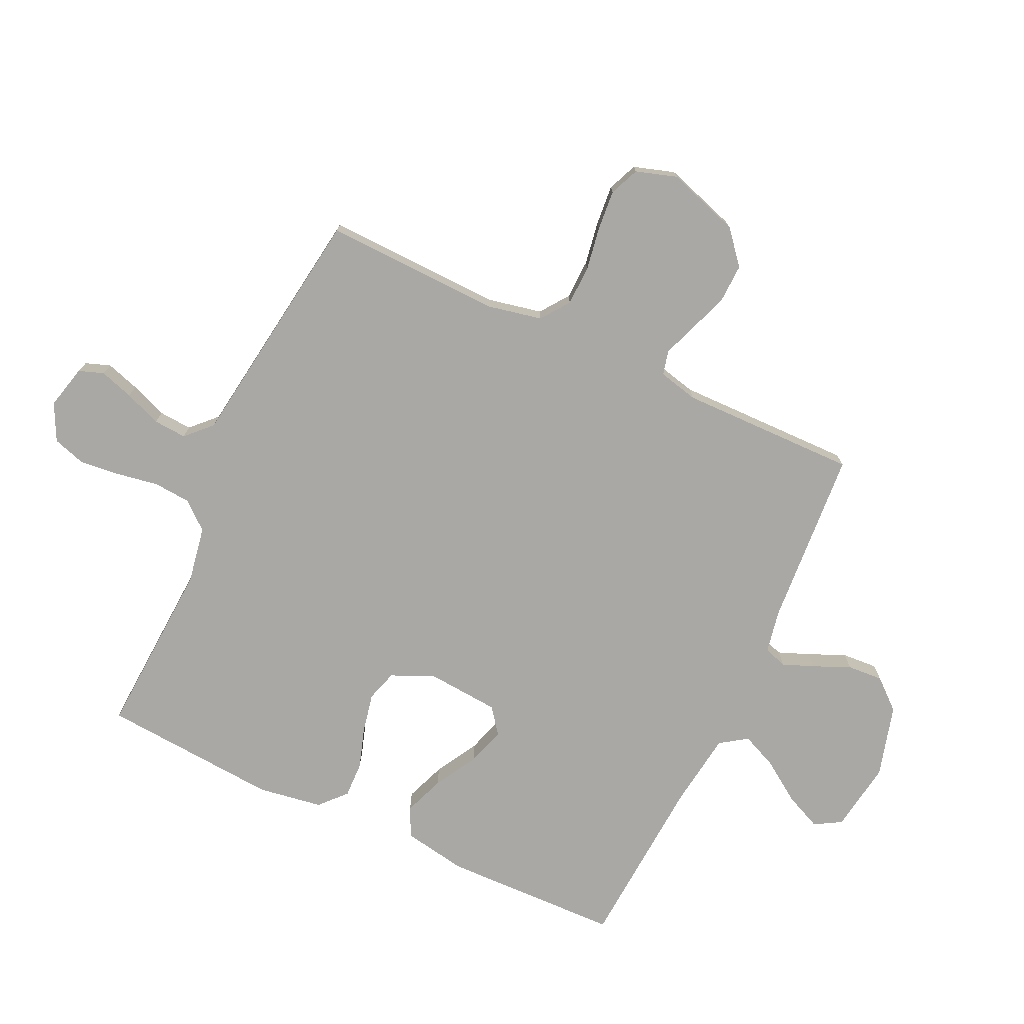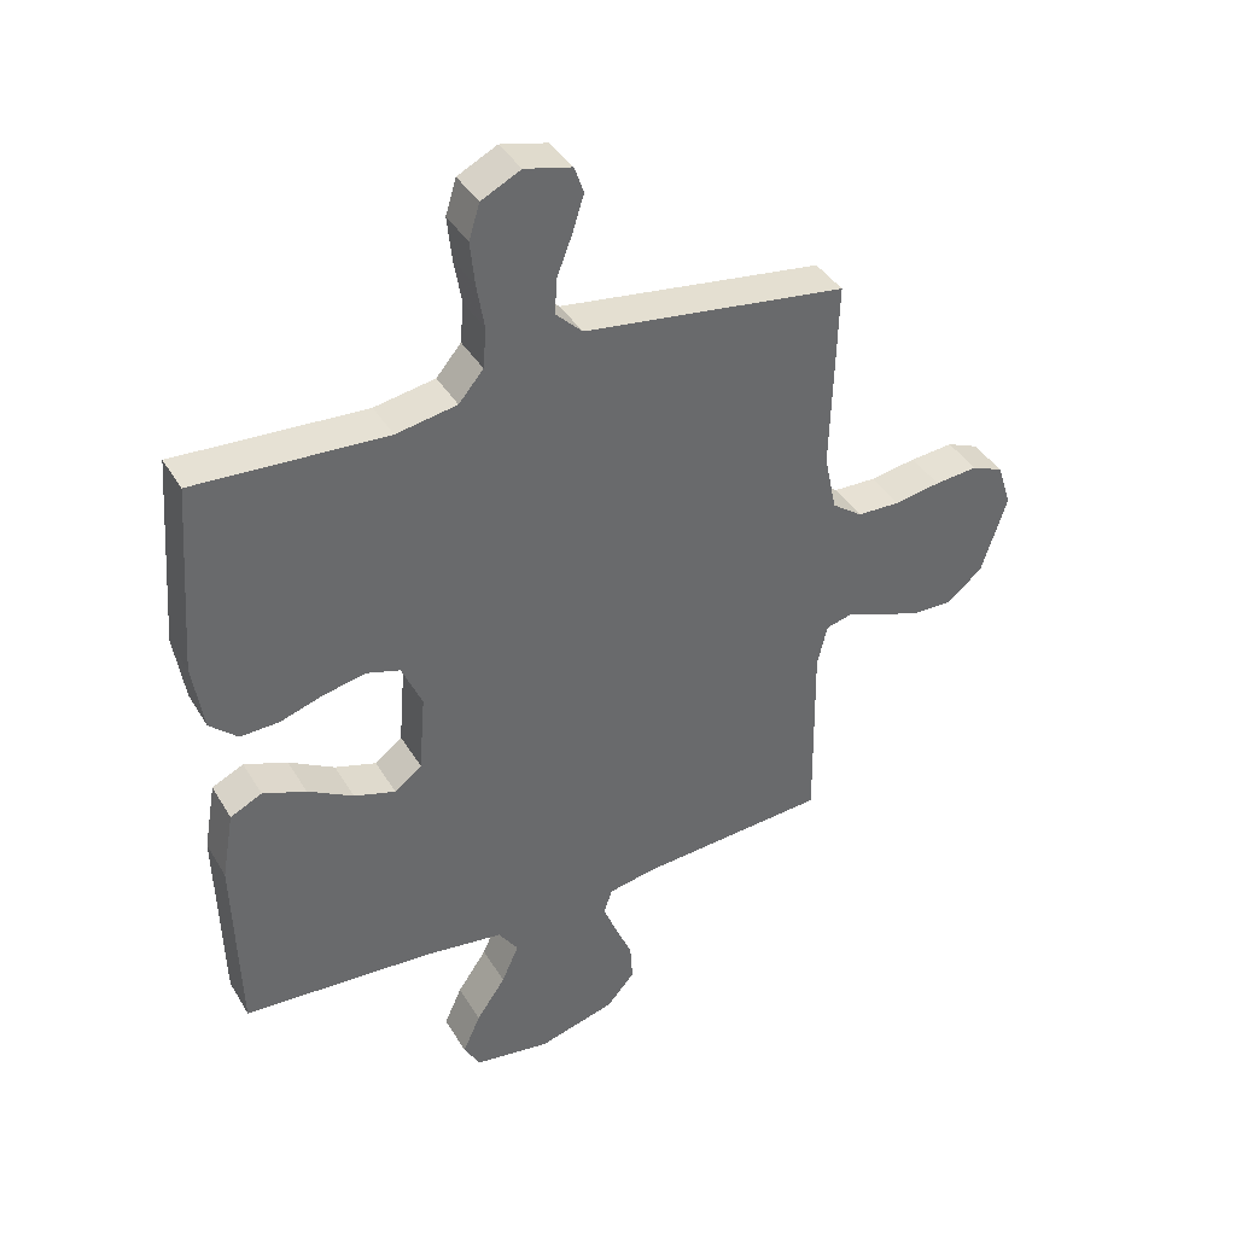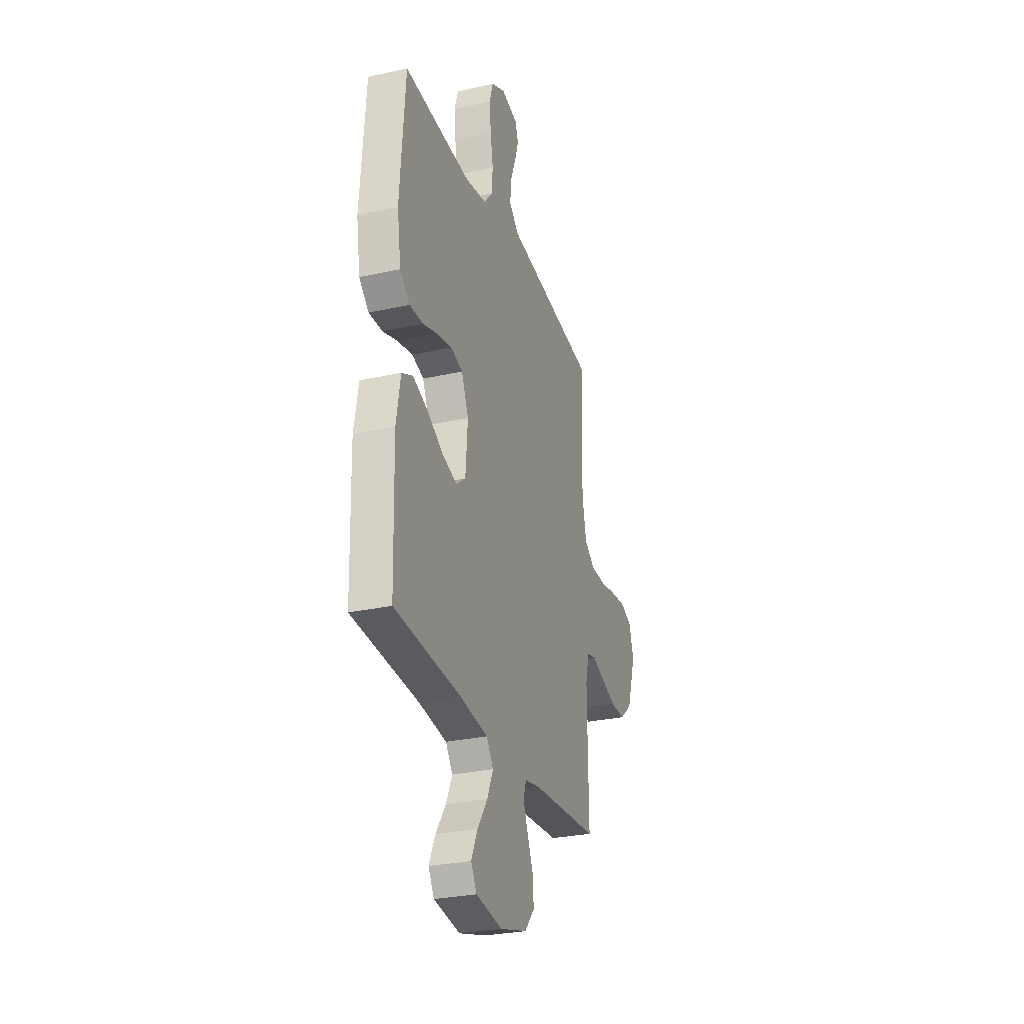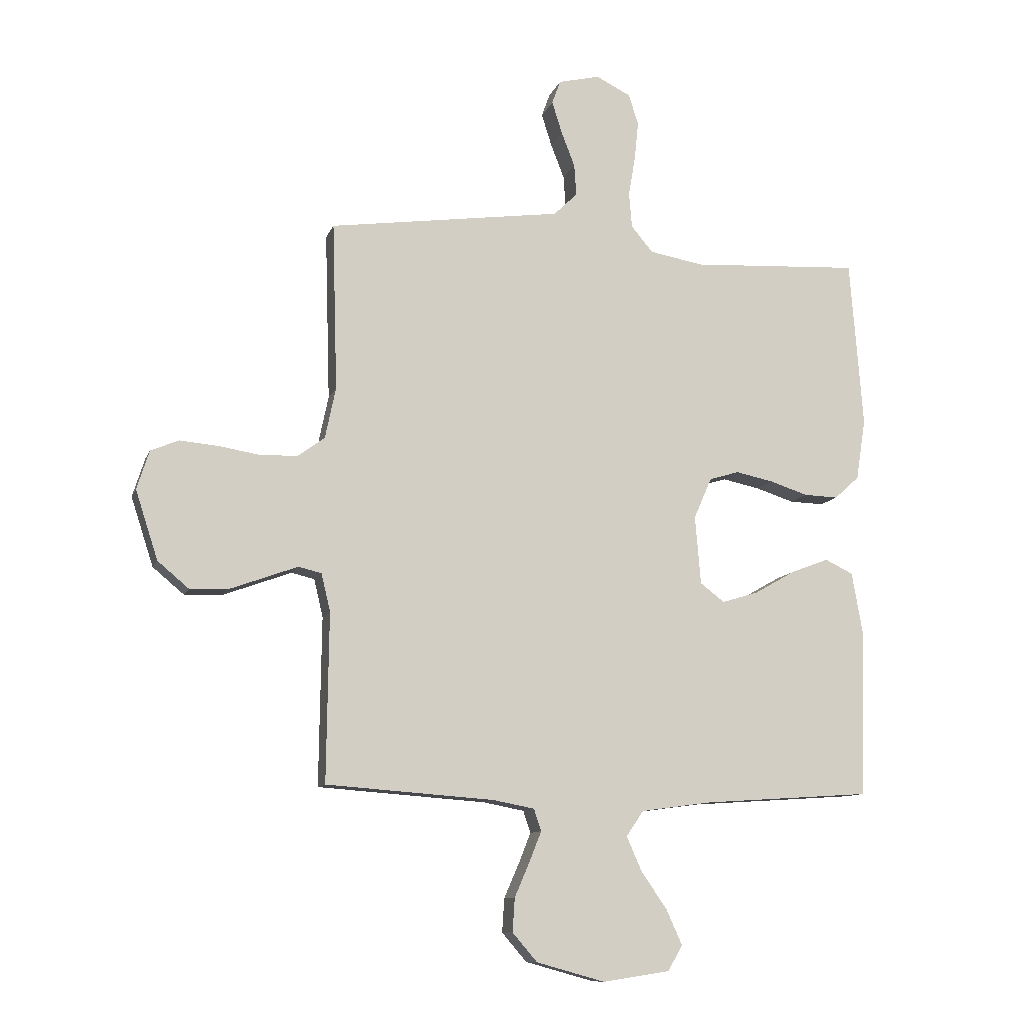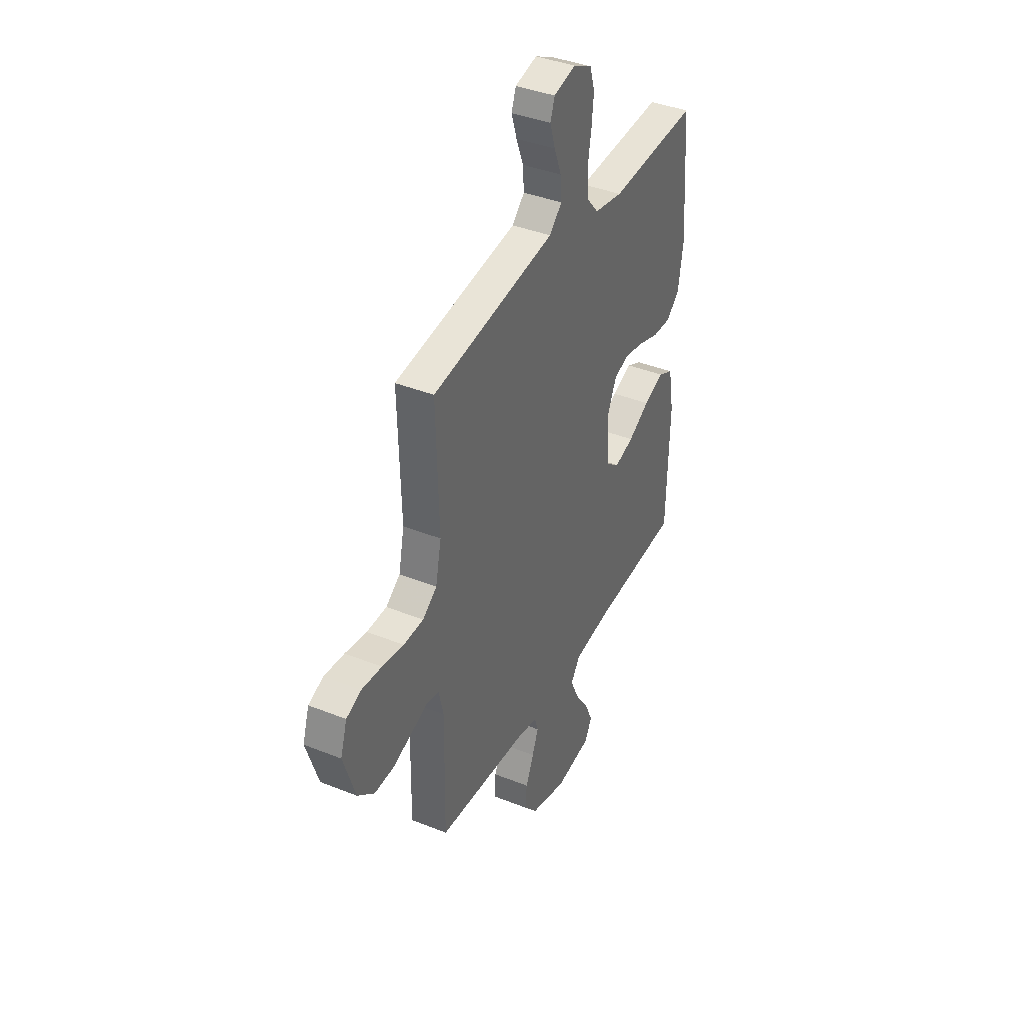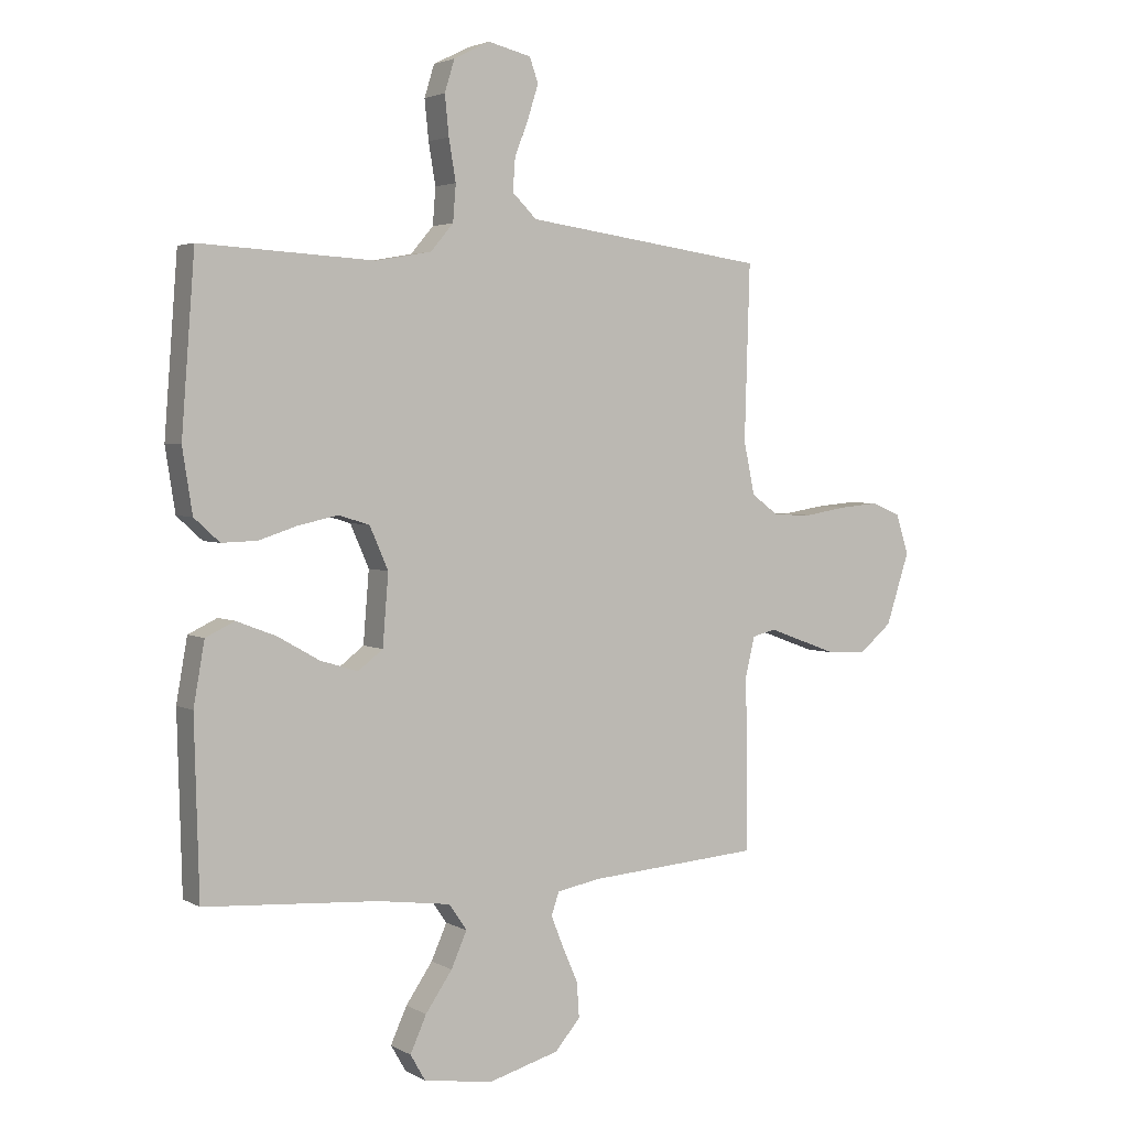
<metadata>
{"format":"obj","ext":"obj","renderer":"f3d","projection":"perspective","resolution":1024,"background":"white","views":[{"elev":-74.9,"azim":64.9,"up":"+Y"},{"elev":39.7,"azim":-28.1,"up":"+Z"},{"elev":-28.4,"azim":-71.5,"up":"+Z"},{"elev":-10.5,"azim":164.7,"up":"+Z"},{"elev":39.3,"azim":116.6,"up":"+Z"},{"elev":3.3,"azim":-30.1,"up":"+Z"}]}
</metadata>
<code>
v 0.5 0.07 -0.5
v 0.2 0.07 -0.522
v 0.127 0.07 -0.536
v 0.114 0.07 -0.575
v 0.135 0.07 -0.628
v 0.162 0.07 -0.69
v 0.166 0.07 -0.75
v 0.122 0.07 -0.801
v 0 0.07 -0.835
v -0.119 0.07 -0.817
v -0.145 0.07 -0.772
v -0.117 0.07 -0.71
v -0.071 0.07 -0.643
v -0.044 0.07 -0.582
v -0.075 0.07 -0.537
v -0.2 0.07 -0.52
v -0.5 0.07 -0.5
v -0.508 0.07 -0.2
v -0.489 0.07 -0.092
v -0.439 0.07 -0.068
v -0.371 0.07 -0.094
v -0.299 0.07 -0.135
v -0.234 0.07 -0.155
v -0.191 0.07 -0.122
v -0.181 0.07 0
v -0.213 0.07 0.073
v -0.266 0.07 0.089
v -0.333 0.07 0.075
v -0.401 0.07 0.053
v -0.462 0.07 0.051
v -0.506 0.07 0.091
v -0.523 0.07 0.2
v -0.5 0.07 0.5
v -0.2 0.07 0.483
v -0.104 0.07 0.5
v -0.065 0.07 0.546
v -0.06 0.07 0.609
v -0.072 0.07 0.68
v -0.079 0.07 0.748
v -0.062 0.07 0.803
v 0 0.07 0.834
v 0.074 0.07 0.816
v 0.089 0.07 0.774
v 0.071 0.07 0.717
v 0.047 0.07 0.655
v 0.043 0.07 0.599
v 0.085 0.07 0.558
v 0.2 0.07 0.542
v 0.5 0.07 0.5
v 0.491 0.07 0.2
v 0.51 0.07 0.109
v 0.558 0.07 0.074
v 0.625 0.07 0.072
v 0.698 0.07 0.084
v 0.766 0.07 0.09
v 0.816 0.07 0.069
v 0.838 0.07 0
v 0.798 0.07 -0.123
v 0.742 0.07 -0.17
v 0.676 0.07 -0.168
v 0.61 0.07 -0.144
v 0.553 0.07 -0.123
v 0.512 0.07 -0.133
v 0.496 0.07 -0.2
v 0.5 0 -0.5
v 0.2 0 -0.522
v 0.127 0 -0.536
v 0.114 0 -0.575
v 0.135 0 -0.628
v 0.162 0 -0.69
v 0.166 0 -0.75
v 0.122 0 -0.801
v 0 0 -0.835
v -0.119 0 -0.817
v -0.145 0 -0.772
v -0.117 0 -0.71
v -0.071 0 -0.643
v -0.044 0 -0.582
v -0.075 0 -0.537
v -0.2 0 -0.52
v -0.5 0 -0.5
v -0.508 0 -0.2
v -0.489 0 -0.092
v -0.439 0 -0.068
v -0.371 0 -0.094
v -0.299 0 -0.135
v -0.234 0 -0.155
v -0.191 0 -0.122
v -0.181 0 0
v -0.213 0 0.073
v -0.266 0 0.089
v -0.333 0 0.075
v -0.401 0 0.053
v -0.462 0 0.051
v -0.506 0 0.091
v -0.523 0 0.2
v -0.5 0 0.5
v -0.2 0 0.483
v -0.104 0 0.5
v -0.065 0 0.546
v -0.06 0 0.609
v -0.072 0 0.68
v -0.079 0 0.748
v -0.062 0 0.803
v 0 0 0.834
v 0.074 0 0.816
v 0.089 0 0.774
v 0.071 0 0.717
v 0.047 0 0.655
v 0.043 0 0.599
v 0.085 0 0.558
v 0.2 0 0.542
v 0.5 0 0.5
v 0.491 0 0.2
v 0.51 0 0.109
v 0.558 0 0.074
v 0.625 0 0.072
v 0.698 0 0.084
v 0.766 0 0.09
v 0.816 0 0.069
v 0.838 0 0
v 0.798 0 -0.123
v 0.742 0 -0.17
v 0.676 0 -0.168
v 0.61 0 -0.144
v 0.553 0 -0.123
v 0.512 0 -0.133
v 0.496 0 -0.2
f 60 61 62
f 59 60 62
f 58 59 62
f 57 58 62
f 56 57 62
f 55 56 62
f 54 55 62
f 53 54 62
f 52 53 62 63
f 51 52 63 64
f 47 48 49 50
f 47 50 51 64
f 43 44 45
f 42 43 45
f 41 42 45
f 40 41 45
f 39 40 45
f 38 39 45
f 37 38 45
f 36 37 45 46
f 64 1 2
f 47 64 2
f 46 47 2
f 36 46 2
f 35 36 2
f 32 33 34
f 31 32 34
f 30 31 34
f 29 30 34
f 28 29 34
f 20 21 22
f 19 20 22
f 18 19 22
f 17 18 22
f 16 17 22
f 15 16 22 23
f 14 15 23 24
f 11 12 13
f 10 11 13
f 9 10 13
f 8 9 13
f 7 8 13
f 6 7 13
f 5 6 13
f 4 5 13 14
f 14 24 25
f 4 14 25
f 3 4 25
f 27 28 34 35
f 26 27 35
f 25 26 35
f 3 25 35
f 2 3 35
f 126 125 124
f 126 124 123
f 126 123 122
f 126 122 121
f 126 121 120
f 126 120 119
f 126 119 118
f 126 118 117
f 127 126 117 116
f 128 127 116 115
f 114 113 112 111
f 128 115 114 111
f 109 108 107
f 109 107 106
f 109 106 105
f 109 105 104
f 109 104 103
f 109 103 102
f 109 102 101
f 110 109 101 100
f 66 65 128
f 66 128 111
f 66 111 110
f 66 110 100
f 66 100 99
f 98 97 96
f 98 96 95
f 98 95 94
f 98 94 93
f 98 93 92
f 86 85 84
f 86 84 83
f 86 83 82
f 86 82 81
f 86 81 80
f 87 86 80 79
f 88 87 79 78
f 77 76 75
f 77 75 74
f 77 74 73
f 77 73 72
f 77 72 71
f 77 71 70
f 77 70 69
f 78 77 69 68
f 89 88 78
f 89 78 68
f 89 68 67
f 99 98 92 91
f 99 91 90
f 99 90 89
f 99 89 67
f 99 67 66
f 1 65 66 2
f 2 66 67 3
f 3 67 68 4
f 4 68 69 5
f 5 69 70 6
f 6 70 71 7
f 7 71 72 8
f 8 72 73 9
f 9 73 74 10
f 10 74 75 11
f 11 75 76 12
f 12 76 77 13
f 13 77 78 14
f 14 78 79 15
f 15 79 80 16
f 16 80 81 17
f 17 81 82 18
f 18 82 83 19
f 19 83 84 20
f 20 84 85 21
f 21 85 86 22
f 22 86 87 23
f 23 87 88 24
f 24 88 89 25
f 25 89 90 26
f 26 90 91 27
f 27 91 92 28
f 28 92 93 29
f 29 93 94 30
f 30 94 95 31
f 31 95 96 32
f 32 96 97 33
f 33 97 98 34
f 34 98 99 35
f 35 99 100 36
f 36 100 101 37
f 37 101 102 38
f 38 102 103 39
f 39 103 104 40
f 40 104 105 41
f 41 105 106 42
f 42 106 107 43
f 43 107 108 44
f 44 108 109 45
f 45 109 110 46
f 46 110 111 47
f 47 111 112 48
f 48 112 113 49
f 49 113 114 50
f 50 114 115 51
f 51 115 116 52
f 52 116 117 53
f 53 117 118 54
f 54 118 119 55
f 55 119 120 56
f 56 120 121 57
f 57 121 122 58
f 58 122 123 59
f 59 123 124 60
f 60 124 125 61
f 61 125 126 62
f 62 126 127 63
f 63 127 128 64
f 64 128 65 1

</code>
